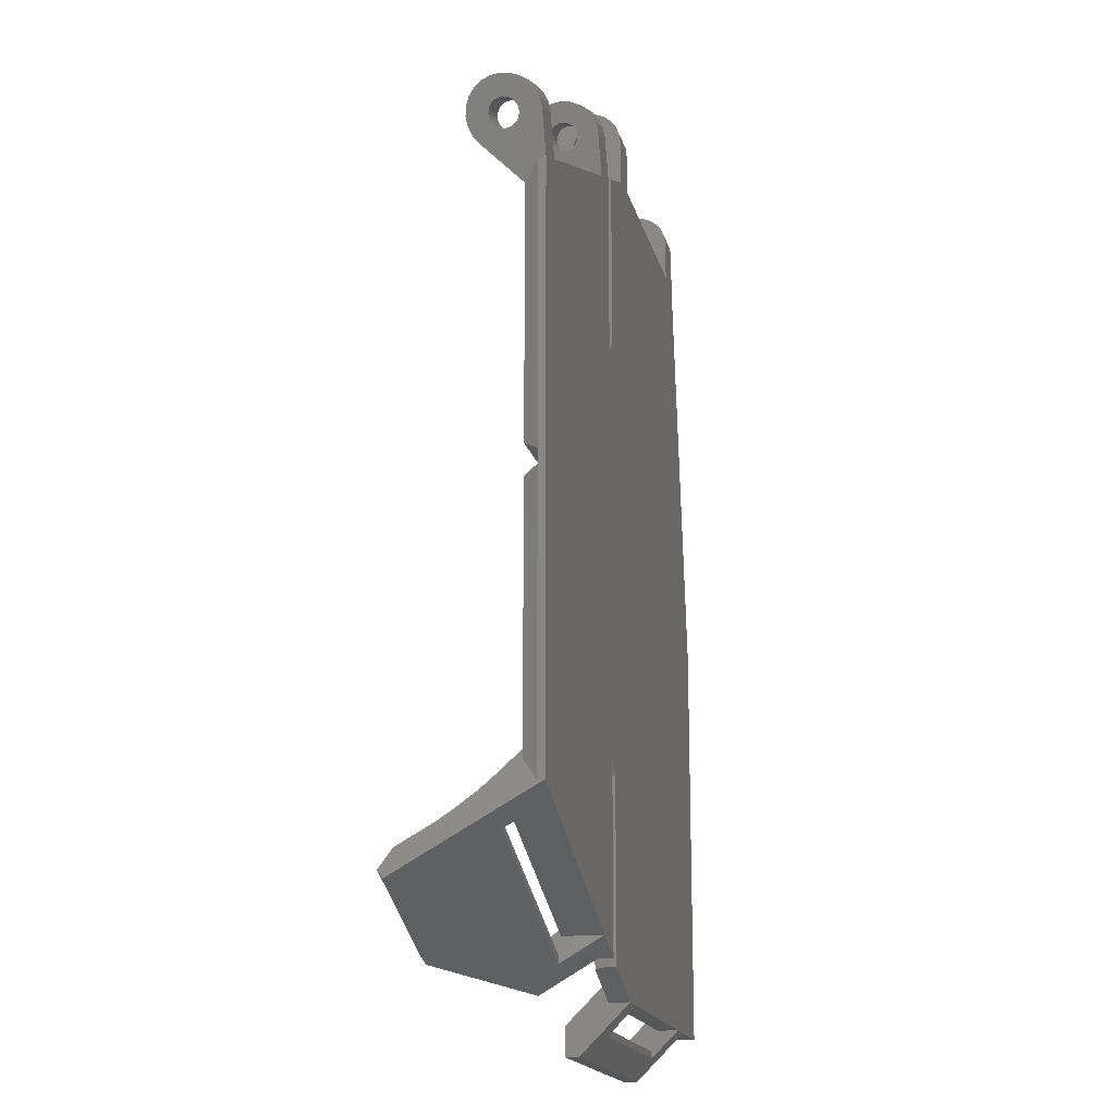
<metadata>
{"format":"stl","ext":"stl","renderer":"f3d","projection":"perspective","resolution":1024,"background":"white","views":[{"elev":-17.2,"azim":102.9,"up":"+Y"}]}
</metadata>
<code>
# stl→obj: 456 verts, 932 faces
v 413.9 234.7 1.793
v 416.2 234 2
v 413.9 234.9 2
v 416.2 233.8 1.793
v 414 235 2.241
v 416.3 234.1 2.5
v 414 235 2.5
v 416.3 234.1 2.241
v 415.6 232.4 2
v 413.3 233.4 1.793
v 413.3 233.3 2
v 415.7 232.5 1.793
v 430.7 227 3.466
v 432.9 225.8 3.366
v 430.6 226.7 3.366
v 433 226 3.466
v 416 233.4 1.534
v 413.8 234.5 1.634
v 413.7 234.3 1.534
v 416.1 233.6 1.634
v 415.8 232.9 1.534
v 413.6 234.1 1.5
v 413.5 233.8 1.534
v 415.9 233.2 1.5
v 431.7 229.5 1.853
v 431.7 229.5 3.147
v 431.7 229.5 2.5
v 431.6 229.2 1.25
v 431.6 229.2 3.75
v 431.4 228.9 0.7322
v 431.4 228.9 4.268
v 431.2 228.4 0.3349
v 431.2 228.4 4.665
v 431.1 228.1 2.5
v 431.1 228.1 2.241
v 431 227.8 0.08519
v 431.1 228 2
v 431 227.9 1.793
v 431 227.7 1.634
v 430.8 227.2 4.761e-10
v 430.9 227.5 1.534
v 430.8 227.2 1.5
v 429.7 224.4 4.706e-10
v 430.7 227 1.534
v 430.6 226.7 1.634
v 430.5 226.6 1.793
v 430.5 226.4 2
v 430.4 226.3 2.241
v 430.4 226.3 2.5
v 430.3 226.1 4.665
v 430.1 225.6 4.268
v 429.7 224.4 1.5
v 429.1 223 1.5
v 431.1 228.1 2.759
v 431 227.8 4.915
v 431.1 228 3
v 431 227.9 3.207
v 431 227.7 3.366
v 430.8 227.2 5
v 430.9 227.5 3.466
v 430.8 227.2 3.5
v 430.5 226.6 4.915
v 430.5 226.6 3.207
v 430.5 226.4 3
v 430.4 226.3 2.759
v 433.3 226.9 0.08519
v 433.6 227.4 0.3349
v 413.4 233.6 1.634
v 415.7 232.7 1.634
v 433.1 226.3 4.743e-10
v 433.8 227.9 0.7322
v 432.7 225.4 2.241
v 432.8 225.5 2
v 416.2 233.8 4.915
v 414.1 235.2 4.665
v 413.8 234.7 4.915
v 416.4 234.3 4.665
v 413.5 233.8 3.466
v 415.7 232.7 3.366
v 413.4 233.6 3.366
v 415.8 232.9 3.466
v 416.3 234.1 2.759
v 414 235 2.759
v 415.6 232.3 2.241
v 413.2 233.2 2.241
v 414.3 235.7 4.268
v 416.6 234.8 4.268
v 416.7 235.2 1.25
v 414.3 235.7 0.7322
v 414.4 236.1 1.25
v 416.6 234.8 0.7322
v 432.8 225.6 1.793
v 433.6 227.4 4.665
v 433.8 227.9 4.268
v 433.9 228.3 3.75
v 433.4 227.1 3
v 433.5 227.2 2.759
v 434 228.5 1.853
v 433.9 228.3 1.25
v 434 228.5 3.147
v 434 228.6 2.5
v 433.5 227.2 2.5
v 433.5 227.2 2.241
v 432.7 225.4 2.759
v 432.7 225.4 2.5
v 432.8 225.6 3.207
v 433.4 226.9 3.207
v 433.1 226.3 3.5
v 433.2 226.5 3.466
v 433.2 226.5 1.534
v 433.3 226.7 1.634
v 433.4 226.9 1.793
v 413.8 234.7 0.08519
v 415.9 233.2 4.878e-10
v 413.6 234.1 4.896e-10
v 416.2 233.8 0.08519
v 432.8 225.5 3
v 433.3 226.7 3.366
v 433.1 226.3 1.5
v 433.4 227.1 2
v 416.4 234.3 0.3349
v 414.1 235.2 0.3349
v 416.7 235.2 3.75
v 414.5 236.3 3.147
v 414.4 236.1 3.75
v 416.8 235.4 3.147
v 413.9 234.9 3
v 416.2 233.8 3.207
v 413.9 234.7 3.207
v 416.2 234 3
v 413.6 234.1 3.5
v 415.9 233.2 3.5
v 415.5 232.2 2.5
v 413.2 233.2 2.5
v 432.6 225.1 4.665
v 432.9 225.7 4.915
v 433.1 226.3 5
v 433.3 226.9 4.915
v 414.5 236.4 2.5
v 416.8 235.5 2.5
v 416.1 233.6 3.366
v 413.8 234.5 3.366
v 415.6 232.4 3
v 413.2 233.2 2.759
v 413.3 233.3 3
v 415.6 232.3 2.759
v 415.7 232.5 3.207
v 413.3 233.4 3.207
v 414.5 236.3 1.853
v 416.8 235.4 1.853
v 416 233.4 3.466
v 413.7 234.3 3.466
v 415.9 233.2 5
v 413.6 234.1 5
v 415.7 232.6 4.915
v 415.5 232 4.665
v 414.8 230.4 4.823e-10
v 415.3 231.5 4.268
v 414.8 230.4 1.5
v 414.2 228.9 1.5
v 413.4 233.5 4.915
v 413.1 232.9 4.665
v 431.4 222.1 1.5
v 432.4 224.6 4.268
v 432 223.5 3.036
v 432 223.5 4.688e-10
v 433 226 1.534
v 432.9 225.8 1.634
v 432 223.5 0.5
v 412.5 231.3 4.842e-10
v 412.9 232.4 4.268
v 412.5 231.3 3.036
v 412.7 229.5 1.5
v 412.5 228.6 0.5
v 389.5 238.3 0.7322
v 387 237.8 0.3349
v 387 238.3 0.7322
v 389.5 237.8 0.3349
v 408 237.8 4.665
v 408 237.5 2.759
v 408 237.5 2.5
v 408 237.1 4.915
v 408 237.4 3
v 408 237.2 3.207
v 408 237 3.366
v 408 236.5 5
v 408 236.8 3.466
v 408 236.5 3.5
v 408 236.2 3.466
v 408 235.9 4.915
v 408 236 3.366
v 408 235.8 3.207
v 408 235.3 4.665
v 408 235.6 3
v 408 235.5 2.759
v 408 235.5 2.5
v 408 238.9 3.147
v 408 238.9 1.853
v 408 239 2.5
v 408 238.7 1.25
v 408 238.7 3.75
v 408 238.3 0.7322
v 408 238.3 4.268
v 408 237.8 0.3349
v 408 237.5 2.241
v 408 237.1 0.08519
v 408 237.4 2
v 408 237.2 1.793
v 408 237 1.634
v 408 236.5 4.942e-10
v 408 236.8 1.534
v 408 236.5 1.5
v 408 233.1 4.875e-10
v 408 236.2 1.534
v 408 236 1.634
v 408 235.8 1.793
v 408 235.6 2
v 408 235.5 2.241
v 408 234.7 4.268
v 408 233.1 1.5
v 408 232 1.5
v 389.5 239 2.5
v 387 238.9 3.147
v 389.5 238.9 3.147
v 387 239 2.5
v 387 237.5 2.759
v 389.5 237.4 3
v 387 237.4 3
v 389.5 237.5 2.759
v 389.5 237.1 0.08519
v 387 236.5 4.942e-10
v 387 237.1 0.08519
v 389.5 236.5 4.942e-10
v 387 238.7 3.75
v 389.5 238.7 3.75
v 389.5 236.5 5
v 387 237.1 4.915
v 387 236.5 5
v 389.5 237.1 4.915
v 405.5 238.3 4.268
v 405.5 237.8 4.665
v 389.5 236.5 1.5
v 387 236.8 1.534
v 387 236.5 1.5
v 389.5 236.8 1.534
v 389.5 237.2 3.207
v 387 237.2 3.207
v 389.5 238.7 1.25
v 387 238.9 1.853
v 389.5 238.9 1.853
v 387 238.7 1.25
v 405.5 237.5 2.759
v 405.5 237.4 3
v 405.5 237.5 2.241
v 405.5 237.5 2.5
v 389.5 236 3.366
v 387 235.8 3.207
v 387 236 3.366
v 389.5 235.8 3.207
v 405.5 236.5 1.5
v 405.5 236.2 1.534
v 389.5 235.5 2.5
v 387 235.5 2.759
v 389.5 235.5 2.759
v 387 235.5 2.5
v 389.5 235.6 3
v 387 235.6 3
v 389.5 237.8 4.665
v 389.5 237.5 2.5
v 389.5 237 3.366
v 389.5 236.8 3.466
v 389.5 236.5 3.5
v 389.5 236.2 3.466
v 389.5 235.9 4.915
v 389.5 235.3 4.665
v 389.5 238.3 4.268
v 389.5 237.5 2.241
v 389.5 237.4 2
v 389.5 237.2 1.793
v 389.5 237 1.634
v 389.5 233.5 4.883e-10
v 389.5 236.2 1.534
v 389.5 236 1.634
v 389.5 235.8 1.793
v 389.5 235.6 2
v 389.5 235.5 2.241
v 389.5 234.7 4.268
v 389.5 233.5 1.5
v 389.5 232 1.5
v 387 235.5 2.241
v 387 237 3.366
v 405.5 235.5 2.759
v 405.5 235.5 2.5
v 387 236.2 1.534
v 387 236.2 3.466
v 387 236.5 3.5
v 387 236.8 3.466
v 387 238.3 4.268
v 387 237.2 1.793
v 387 237.4 2
v 387 237.8 4.665
v 387 235.6 2
v 387 235.8 1.793
v 387 236 1.634
v 405.5 239 2.5
v 405.5 238.9 1.853
v 387 237.5 2.5
v 387 237.5 2.241
v 387 237 1.634
v 387 233.5 4.883e-10
v 387 235.3 4.665
v 387 234.7 4.268
v 387 233.5 0.5
v 387 231.3 0.858
v 387 235.9 4.915
v 405.5 235.9 4.915
v 405.5 235.3 4.665
v 405.5 235.5 2.241
v 405.5 235.6 2
v 405.5 236.5 5
v 405.5 238.9 3.147
v 405.5 238.7 1.25
v 405.5 238.7 3.75
v 405.5 238.3 0.7322
v 405.5 237.8 0.3349
v 405.5 237.1 0.08519
v 405.5 237.4 2
v 405.5 237.2 1.793
v 405.5 237 1.634
v 405.5 236.5 4.942e-10
v 405.5 236.8 1.534
v 405.5 233.5 4.883e-10
v 405.5 236 1.634
v 405.5 235.8 1.793
v 405.5 234.7 4.268
v 405.5 233.5 1.5
v 405.5 232 1.5
v 405.5 237.1 4.915
v 405.5 237.2 3.207
v 405.5 237 3.366
v 405.5 236.8 3.466
v 405.5 236.5 3.5
v 405.5 236.2 3.466
v 405.5 236 3.366
v 405.5 235.8 3.207
v 405.5 235.6 3
v 387.7 232 1.5
v 407 173.5 3.703e-10
v 405 171.5 2
v 405 173.5 3.703e-10
v 389 173.5 3.703e-10
v 387 170 3.5
v 387 173.5 3.703e-10
v 389 171.5 2
v 407 170 3.5
v 407 172 4.5
v 407 173.5 1.5
v 407 175 1.5
v 407 170 4.5
v 389 172 4.5
v 389 173.5 1.5
v 389 175 1.5
v 389 172 2
v 387 170 4.5
v 387 173.5 1.5
v 387 172 4.5
v 387 175 1.5
v 405 172 2
v 405 173.5 1.5
v 405 172 4.5
v 405 175 1.5
v 432 183.5 3.452
v 431.4 184.9 1.5
v 431.1 185.6 1.5
v 432 183.5 0.5
v 432.2 182.9 4.149
v 434.3 177.6 9.011
v 432 183.5 3.9e-10
v 432.7 181.6 5.615
v 433 181 6.396
v 433.5 179.6 8.642
v 434.1 178.2 9.441
v 430.1 182.8 2.856
v 430.1 182.8 3.452
v 429.9 183.4 2.856
v 430.4 182.1 4.149
v 430.1 182.8 3.884e-10
v 430.7 181.4 2.856
v 430.9 180.9 2.856
v 430.7 181.4 5.035
v 414.6 173.1 4.505
v 413.4 176.1 1.5
v 413.4 176.1 3.73e-10
v 413.7 175.4 4.149
v 414.1 174.4 5.42
v 413.1 177 2.631
v 412.7 177.7 1.5
v 413.4 176.1 3.452
v 416 175 2.856
v 415.8 175.4 2.856
v 415.3 176.8 3.742e-10
v 425 173.9 9.011
v 415.3 176.8 3.452
v 415.5 176.2 4.149
v 416.5 174.5 6.396
v 414.6 174.4 5.615
v 421.7 174.9 8.642
v 415.3 176.8 2.856
v 415 177.5 2.856
v 412.7 178.3 1.5
v 415.8 175.4 5.035
v 424.8 174.5 9.441
v 411.5 188 0.5
v 383 187.4 1.5
v 411.2 187.4 1.5
v 382 188 0.5
v 382 189 0.5
v 412 189 0.5
v 412.5 189 0.5
v 412.7 189.6 1.5
v 383 189.6 1.5
v 411.2 219.6 1.5
v 385.7 219.6 1.5
v 411.2 231.8 1.5
v 382 203.5 4.292e-10
v 384.6 219 0.5
v 384.4 218 0.5
v 382.1 204 0.5
v 382 203.5 0.5
v 412 218 0.5
v 411.5 219 0.5
v 412.5 218 0.5
v 382 203 0.5
v 383 202.4 1.5
v 412.5 175.7 0.5
v 412.7 175.8 1.5
v 412.5 175.7 3.744e-10
v 432 203 0.5
v 432 204 0.5
v 382 173.5 0.5
v 383 173.5 1.5
v 412.5 189 4.007e-10
v 411.5 188 3.987e-10
v 431.4 202.4 1.5
v 412.5 218 4.578e-10
v 411.5 219 4.599e-10
v 411.5 175.3 3.738e-10
v 411.5 231.7 4.848e-10
v 382 173.5 3.703e-10
v 411.5 231.7 0.5
v 431.4 204.6 1.5
v 383.2 204.6 1.5
v 385.3 217.4 1.5
v 412.7 217.4 1.5
v 411.5 175.3 0.5
v 411.2 175.2 1.5
f 1 2 3
f 2 1 4
f 5 6 7
f 6 5 8
f 9 10 11
f 10 9 12
f 13 14 15
f 14 13 16
f 17 18 19
f 18 17 20
f 21 22 23
f 22 21 24
f 20 1 18
f 1 20 4
f 3 8 5
f 8 3 2
f 25 26 27
f 26 25 28
f 26 28 29
f 29 28 30
f 29 30 31
f 31 30 32
f 31 32 33
f 33 32 34
f 34 32 35
f 35 32 36
f 35 36 37
f 37 36 38
f 38 36 39
f 39 36 40
f 39 40 41
f 41 40 42
f 42 40 43
f 42 43 44
f 44 43 45
f 45 43 46
f 46 43 47
f 47 43 48
f 48 43 49
f 49 43 50
f 50 43 51
f 51 43 52
f 51 52 53
f 33 54 55
f 54 33 34
f 55 54 56
f 55 56 57
f 55 57 58
f 55 58 59
f 59 58 60
f 59 60 61
f 59 61 13
f 59 13 62
f 62 13 15
f 62 15 63
f 62 63 50
f 50 63 64
f 50 64 65
f 50 65 49
f 32 66 36
f 66 32 67
f 12 68 10
f 68 12 69
f 36 70 40
f 70 36 66
f 30 67 32
f 67 30 71
f 72 47 48
f 47 72 73
f 74 75 76
f 75 74 77
f 78 79 80
f 79 78 81
f 7 82 83
f 82 7 6
f 84 11 85
f 11 84 9
f 77 86 75
f 86 77 87
f 24 19 22
f 19 24 17
f 88 89 90
f 89 88 91
f 73 46 47
f 46 73 92
f 93 31 33
f 31 93 94
f 94 29 31
f 29 94 95
f 54 96 56
f 96 54 97
f 98 28 25
f 28 98 99
f 100 27 26
f 27 100 101
f 35 102 34
f 102 35 103
f 104 49 65
f 49 104 105
f 105 48 49
f 48 105 72
f 15 106 63
f 106 15 14
f 56 107 57
f 107 56 96
f 60 108 61
f 108 60 109
f 110 39 41
f 39 110 111
f 111 38 39
f 38 111 112
f 101 25 27
f 25 101 98
f 113 114 115
f 114 113 116
f 117 65 64
f 65 117 104
f 58 109 60
f 109 58 118
f 119 41 42
f 41 119 110
f 95 26 29
f 26 95 100
f 34 97 54
f 97 34 102
f 106 64 63
f 64 106 117
f 38 120 37
f 120 38 112
f 89 121 122
f 121 89 91
f 123 124 125
f 124 123 126
f 61 16 13
f 16 61 108
f 127 128 129
f 128 127 130
f 131 81 78
f 81 131 132
f 122 116 113
f 116 122 121
f 133 85 134
f 85 133 84
f 135 62 50
f 62 135 136
f 57 118 58
f 118 57 107
f 137 55 59
f 55 137 138
f 126 139 124
f 139 126 140
f 129 141 142
f 141 129 128
f 143 144 145
f 144 143 146
f 37 103 35
f 103 37 120
f 147 145 148
f 145 147 143
f 80 147 148
f 147 80 79
f 83 130 127
f 130 83 82
f 140 149 139
f 149 140 150
f 142 151 152
f 151 142 141
f 87 125 86
f 125 87 123
f 153 76 154
f 76 153 74
f 146 134 144
f 134 146 133
f 77 82 6
f 82 77 74
f 82 74 130
f 130 74 128
f 128 74 141
f 141 74 153
f 141 153 151
f 151 153 132
f 132 153 81
f 81 153 155
f 81 155 79
f 79 155 147
f 147 155 156
f 147 156 143
f 143 156 146
f 146 156 133
f 126 150 140
f 150 126 88
f 88 126 123
f 88 123 91
f 91 123 87
f 91 87 121
f 121 87 77
f 121 77 6
f 121 6 8
f 121 8 116
f 116 8 2
f 116 2 4
f 116 4 20
f 116 20 114
f 114 20 17
f 114 17 24
f 114 24 157
f 157 24 21
f 157 21 69
f 157 69 12
f 157 12 9
f 157 9 84
f 157 84 133
f 157 133 156
f 157 156 158
f 157 158 159
f 159 158 160
f 152 132 131
f 132 152 151
f 69 23 68
f 23 69 21
f 150 90 149
f 90 150 88
f 138 33 55
f 33 138 93
f 156 161 162
f 161 156 155
f 163 51 53
f 51 163 164
f 164 163 165
f 164 50 51
f 50 164 135
f 93 97 102
f 97 93 138
f 97 138 96
f 96 138 107
f 107 138 118
f 118 138 137
f 118 137 109
f 109 137 108
f 108 137 16
f 16 137 136
f 16 136 14
f 14 136 106
f 106 136 135
f 106 135 117
f 117 135 104
f 104 135 105
f 100 98 101
f 98 100 99
f 99 100 95
f 99 95 71
f 71 95 94
f 71 94 67
f 67 94 93
f 67 93 102
f 67 102 103
f 67 103 66
f 66 103 120
f 66 120 112
f 66 112 111
f 66 111 70
f 70 111 110
f 70 110 119
f 70 119 166
f 166 119 167
f 166 167 168
f 166 168 92
f 166 92 73
f 166 73 72
f 166 72 105
f 166 105 135
f 166 135 164
f 166 164 169
f 169 164 165
f 167 42 44
f 42 167 119
f 168 44 45
f 44 168 167
f 92 45 46
f 45 92 168
f 149 124 139
f 124 149 90
f 124 90 125
f 125 90 89
f 125 89 86
f 86 89 122
f 86 122 75
f 75 122 7
f 7 122 5
f 5 122 113
f 5 113 3
f 3 113 1
f 1 113 18
f 18 113 115
f 18 115 19
f 19 115 22
f 22 115 170
f 22 170 23
f 23 170 68
f 68 170 10
f 10 170 11
f 11 170 85
f 85 170 134
f 134 170 162
f 162 170 171
f 171 170 172
f 75 83 76
f 83 75 7
f 76 83 127
f 76 127 129
f 76 129 142
f 76 142 154
f 154 142 152
f 154 152 131
f 154 131 78
f 154 78 161
f 161 78 80
f 161 80 148
f 161 148 162
f 162 148 145
f 162 145 144
f 162 144 134
f 136 59 62
f 59 136 137
f 99 30 28
f 30 99 71
f 155 154 161
f 154 155 153
f 173 172 174
f 172 173 171
f 171 173 160
f 171 160 158
f 158 162 171
f 162 158 156
f 163 169 165
f 175 176 177
f 176 175 178
f 179 180 181
f 180 179 182
f 180 182 183
f 183 182 184
f 184 182 185
f 185 182 186
f 185 186 187
f 187 186 188
f 188 186 189
f 189 186 190
f 189 190 191
f 191 190 192
f 192 190 193
f 192 193 194
f 194 193 195
f 195 193 196
f 197 198 199
f 198 197 200
f 200 197 201
f 200 201 202
f 202 201 203
f 202 203 204
f 204 203 179
f 204 179 181
f 204 181 205
f 204 205 206
f 206 205 207
f 206 207 208
f 206 208 209
f 206 209 210
f 210 209 211
f 210 211 212
f 210 212 213
f 213 212 214
f 213 214 215
f 213 215 216
f 213 216 217
f 213 217 218
f 213 218 196
f 213 196 193
f 213 193 219
f 213 219 220
f 220 219 221
f 222 223 224
f 223 222 225
f 226 227 228
f 227 226 229
f 230 231 232
f 231 230 233
f 178 232 176
f 232 178 230
f 224 234 235
f 234 224 223
f 236 237 238
f 237 236 239
f 179 240 241
f 240 179 203
f 242 243 244
f 243 242 245
f 228 246 247
f 246 228 227
f 248 249 250
f 249 248 251
f 252 183 253
f 183 252 180
f 254 181 255
f 181 254 205
f 256 257 258
f 257 256 259
f 214 260 261
f 260 214 212
f 262 263 264
f 263 262 265
f 266 257 259
f 257 266 267
f 250 225 222
f 225 250 249
f 268 229 269
f 229 268 239
f 229 239 227
f 227 239 246
f 246 239 270
f 270 239 236
f 270 236 271
f 271 236 272
f 272 236 273
f 273 236 274
f 273 274 256
f 256 274 259
f 259 274 275
f 259 275 266
f 266 275 264
f 264 275 262
f 224 250 222
f 250 224 248
f 248 224 235
f 248 235 175
f 175 235 276
f 175 276 178
f 178 276 268
f 178 268 269
f 178 269 277
f 178 277 230
f 230 277 278
f 230 278 279
f 230 279 280
f 230 280 233
f 233 280 245
f 233 245 242
f 233 242 281
f 281 242 282
f 281 282 283
f 281 283 284
f 281 284 285
f 281 285 286
f 281 286 262
f 281 262 275
f 281 275 287
f 281 287 288
f 288 287 289
f 286 265 262
f 265 286 290
f 246 291 247
f 291 246 270
f 196 292 195
f 292 196 293
f 264 267 266
f 267 264 263
f 282 244 294
f 244 282 242
f 272 295 296
f 295 272 273
f 270 297 291
f 297 270 271
f 271 296 297
f 296 271 272
f 235 298 276
f 298 235 234
f 273 258 295
f 258 273 256
f 299 278 300
f 278 299 279
f 239 301 237
f 301 239 268
f 284 302 285
f 302 284 303
f 283 294 304
f 294 283 282
f 285 290 286
f 290 285 302
f 198 305 199
f 305 198 306
f 249 223 225
f 223 249 251
f 223 251 234
f 234 251 177
f 234 177 298
f 298 177 176
f 298 176 301
f 301 176 307
f 307 176 308
f 308 176 232
f 308 232 300
f 300 232 299
f 299 232 309
f 309 232 231
f 309 231 243
f 243 231 244
f 244 231 310
f 244 310 294
f 294 310 304
f 304 310 303
f 303 310 302
f 302 310 290
f 290 310 265
f 265 310 311
f 311 310 312
f 312 310 313
f 312 313 314
f 301 226 237
f 226 301 307
f 237 226 228
f 237 228 247
f 237 247 291
f 237 291 238
f 238 291 297
f 238 297 296
f 238 296 295
f 238 295 315
f 315 295 258
f 315 258 257
f 315 257 311
f 311 257 267
f 311 267 263
f 311 263 265
f 193 316 317
f 316 193 190
f 307 229 226
f 229 307 269
f 175 251 248
f 251 175 177
f 284 304 303
f 304 284 283
f 245 309 243
f 309 245 280
f 268 298 301
f 298 268 276
f 217 318 218
f 318 217 319
f 308 269 307
f 269 308 277
f 190 320 316
f 320 190 186
f 306 321 305
f 321 306 322
f 321 322 323
f 323 322 324
f 323 324 240
f 240 324 325
f 240 325 241
f 241 325 255
f 255 325 254
f 254 325 326
f 254 326 327
f 327 326 328
f 328 326 329
f 329 326 330
f 329 330 331
f 331 330 260
f 260 330 332
f 260 332 261
f 261 332 333
f 333 332 334
f 334 332 319
f 319 332 318
f 318 332 293
f 293 332 317
f 317 332 335
f 335 332 336
f 335 336 337
f 241 252 338
f 252 241 255
f 338 252 253
f 338 253 339
f 338 339 340
f 338 340 320
f 320 340 341
f 320 341 342
f 320 342 343
f 320 343 316
f 316 343 344
f 316 344 345
f 316 345 317
f 317 345 346
f 317 346 292
f 317 292 293
f 300 277 308
f 277 300 278
f 199 321 197
f 321 199 305
f 280 299 309
f 299 280 279
f 195 346 194
f 346 195 292
f 328 207 327
f 207 328 208
f 287 311 312
f 311 287 275
f 327 205 254
f 205 327 207
f 197 323 201
f 323 197 321
f 209 328 329
f 328 209 208
f 186 338 320
f 338 186 182
f 204 326 325
f 326 204 206
f 201 240 203
f 240 201 323
f 219 317 335
f 317 219 193
f 211 329 331
f 329 211 209
f 212 331 260
f 331 212 211
f 206 330 326
f 330 206 210
f 188 343 342
f 343 188 189
f 255 180 252
f 180 255 181
f 182 241 338
f 241 182 179
f 184 340 339
f 340 184 185
f 253 184 339
f 184 253 183
f 200 306 198
f 306 200 322
f 337 219 335
f 219 337 221
f 189 344 343
f 344 189 191
f 274 238 315
f 238 274 236
f 216 319 217
f 319 216 334
f 202 322 200
f 322 202 324
f 191 345 344
f 345 191 192
f 194 345 192
f 345 194 346
f 185 341 340
f 341 185 187
f 215 261 333
f 261 215 214
f 218 293 196
f 293 218 318
f 314 287 312
f 287 314 347
f 287 347 289
f 275 315 311
f 315 275 274
f 202 325 324
f 325 202 204
f 216 333 334
f 333 216 215
f 187 342 341
f 342 187 188
f 348 349 350
f 351 352 353
f 352 351 354
f 352 354 355
f 355 354 349
f 355 349 348
f 356 357 358
f 357 355 348
f 355 357 356
f 355 356 359
f 360 361 362
f 361 360 363
f 361 354 351
f 354 361 363
f 352 359 364
f 359 352 355
f 352 365 353
f 365 352 366
f 366 352 364
f 366 367 365
f 368 354 363
f 354 368 349
f 349 369 350
f 369 349 368
f 369 370 371
f 370 369 368
f 359 366 364
f 366 359 360
f 360 359 370
f 370 359 356
f 360 367 366
f 367 360 362
f 368 360 370
f 360 368 363
f 356 371 370
f 371 356 358
f 372 373 374
f 373 372 375
f 375 372 376
f 375 377 378
f 377 375 376
f 377 376 379
f 377 379 380
f 377 380 381
f 377 381 382
f 383 384 385
f 384 383 386
f 387 388 383
f 388 387 389
f 383 388 386
f 390 386 388
f 391 392 393
f 392 391 394
f 394 391 395
f 392 396 397
f 396 392 398
f 398 392 394
f 388 399 400
f 399 388 389
f 391 399 389
f 399 391 393
f 399 393 401
f 377 389 378
f 389 377 402
f 389 402 391
f 378 389 387
f 394 403 398
f 403 394 404
f 379 405 380
f 405 379 406
f 380 407 381
f 407 380 405
f 408 385 409
f 385 408 383
f 403 409 398
f 396 374 410
f 374 396 409
f 409 396 398
f 374 409 385
f 374 385 384
f 374 384 372
f 403 408 409
f 408 403 404
f 411 400 404
f 408 399 401
f 399 408 400
f 400 408 404
f 391 406 395
f 406 391 402
f 406 402 405
f 405 402 407
f 407 402 412
f 412 381 407
f 381 412 382
f 390 400 411
f 400 390 388
f 379 390 406
f 390 379 376
f 406 390 395
f 395 390 411
f 390 376 386
f 411 394 395
f 394 411 404
f 402 382 412
f 382 402 377
f 386 372 384
f 372 386 376
f 413 414 415
f 414 413 416
f 413 417 416
f 417 413 418
f 418 413 419
f 417 420 421
f 420 417 419
f 419 417 418
f 422 347 423
f 347 422 289
f 289 422 288
f 288 422 337
f 337 422 221
f 221 422 220
f 220 422 424
f 336 288 337
f 425 313 310
f 313 425 426
f 426 425 427
f 427 425 428
f 428 425 429
f 430 426 427
f 426 430 431
f 431 430 432
f 421 433 417
f 433 421 434
f 435 392 436
f 392 435 393
f 393 435 437
f 438 429 433
f 429 438 428
f 428 438 439
f 440 414 416
f 414 440 441
f 169 378 166
f 378 169 439
f 378 439 438
f 378 438 375
f 413 442 419
f 442 413 443
f 438 434 444
f 434 438 433
f 114 157 115
f 445 443 446
f 443 445 442
f 442 445 170
f 442 170 437
f 437 170 393
f 393 170 115
f 393 115 401
f 401 115 157
f 401 157 43
f 401 43 387
f 387 43 40
f 387 40 378
f 378 40 166
f 166 40 70
f 210 332 330
f 332 210 348
f 348 210 213
f 348 213 447
f 447 213 448
f 447 448 446
f 447 446 443
f 233 310 231
f 310 233 351
f 351 233 281
f 351 281 350
f 350 281 332
f 350 332 348
f 310 449 425
f 449 310 353
f 353 310 351
f 422 450 424
f 450 422 431
f 419 410 420
f 410 419 435
f 410 435 397
f 397 435 436
f 396 410 397
f 449 429 425
f 429 449 433
f 433 449 417
f 417 449 416
f 416 449 440
f 428 451 452
f 451 428 439
f 452 427 428
f 427 452 453
f 437 419 442
f 419 437 435
f 432 453 454
f 453 432 427
f 427 432 430
f 423 431 422
f 431 423 426
f 415 455 413
f 455 415 456
f 450 446 448
f 446 450 431
f 413 447 443
f 447 413 455
f 432 446 431
f 446 432 445
f 357 455 456
f 455 357 348
f 455 348 447
f 163 439 169
f 439 163 451
f 420 434 421
f 434 420 444
f 444 420 410
f 444 410 374
f 444 374 373
f 52 157 159
f 157 52 43
f 423 313 426
f 313 423 314
f 314 423 347
f 451 453 452
f 453 451 454
f 454 451 173
f 173 451 160
f 160 451 159
f 159 451 53
f 53 451 163
f 52 159 53
f 444 375 438
f 375 444 373
f 332 288 336
f 288 332 281
f 351 369 361
f 369 351 350
f 440 365 441
f 365 440 353
f 353 440 449
f 424 213 220
f 213 424 450
f 213 450 448
f 369 362 361
f 456 358 357
f 365 414 441
f 414 365 367
f 414 367 415
f 415 367 362
f 415 362 371
f 371 362 369
f 415 371 358
f 415 358 456
f 408 387 383
f 387 408 401
f 392 397 436
f 174 454 173
f 454 174 432
f 170 174 172
f 174 170 445
f 174 445 432

</code>
